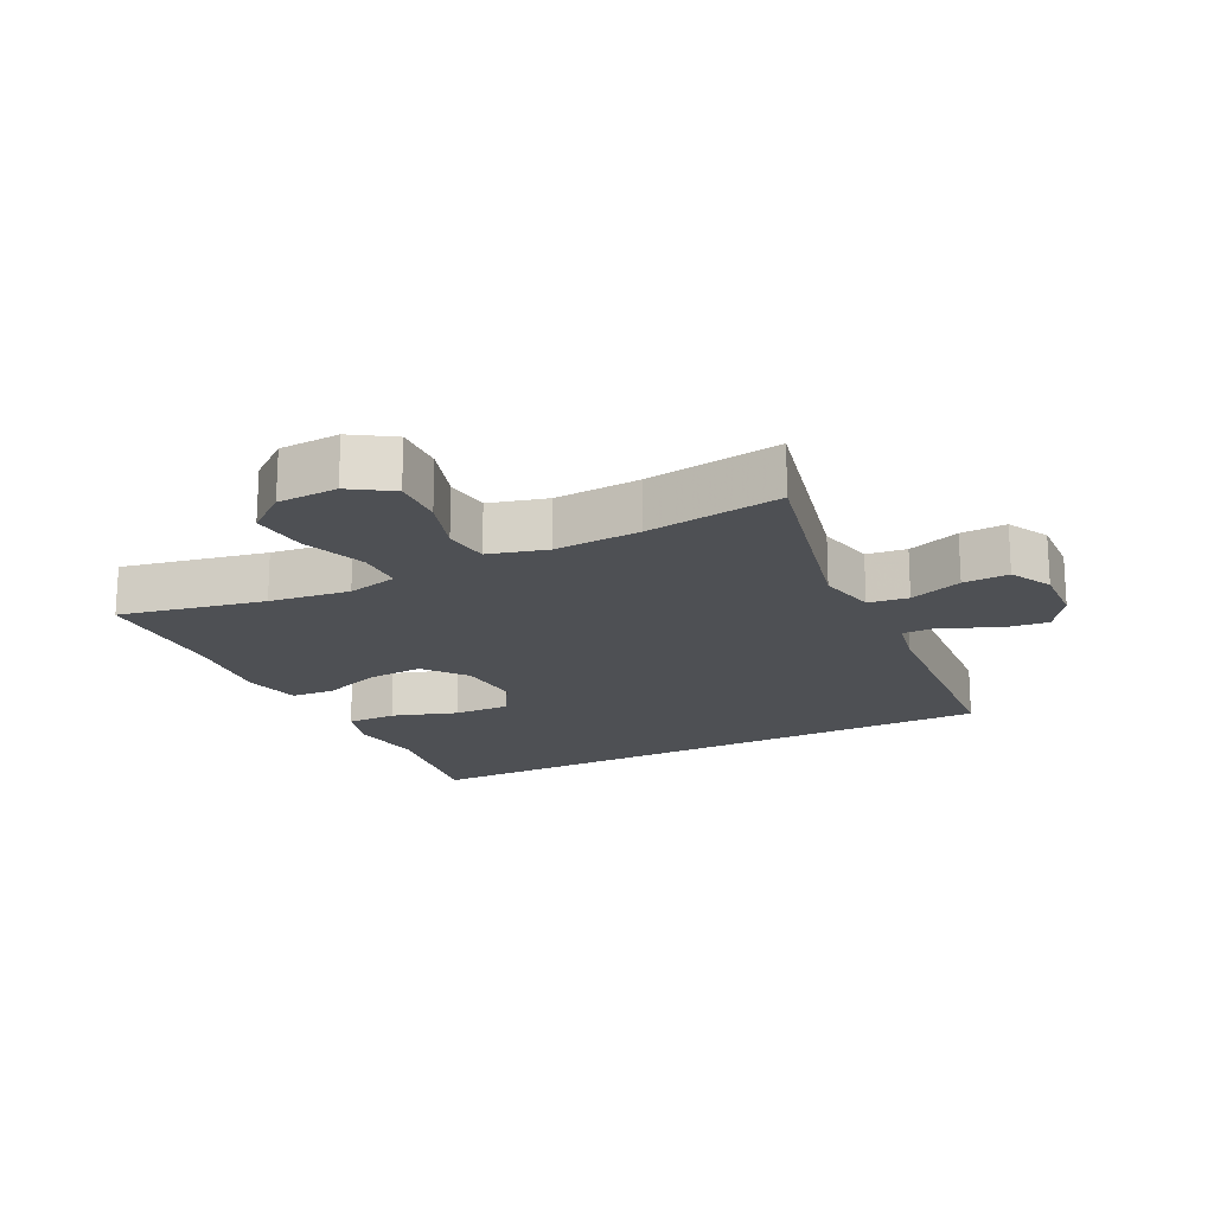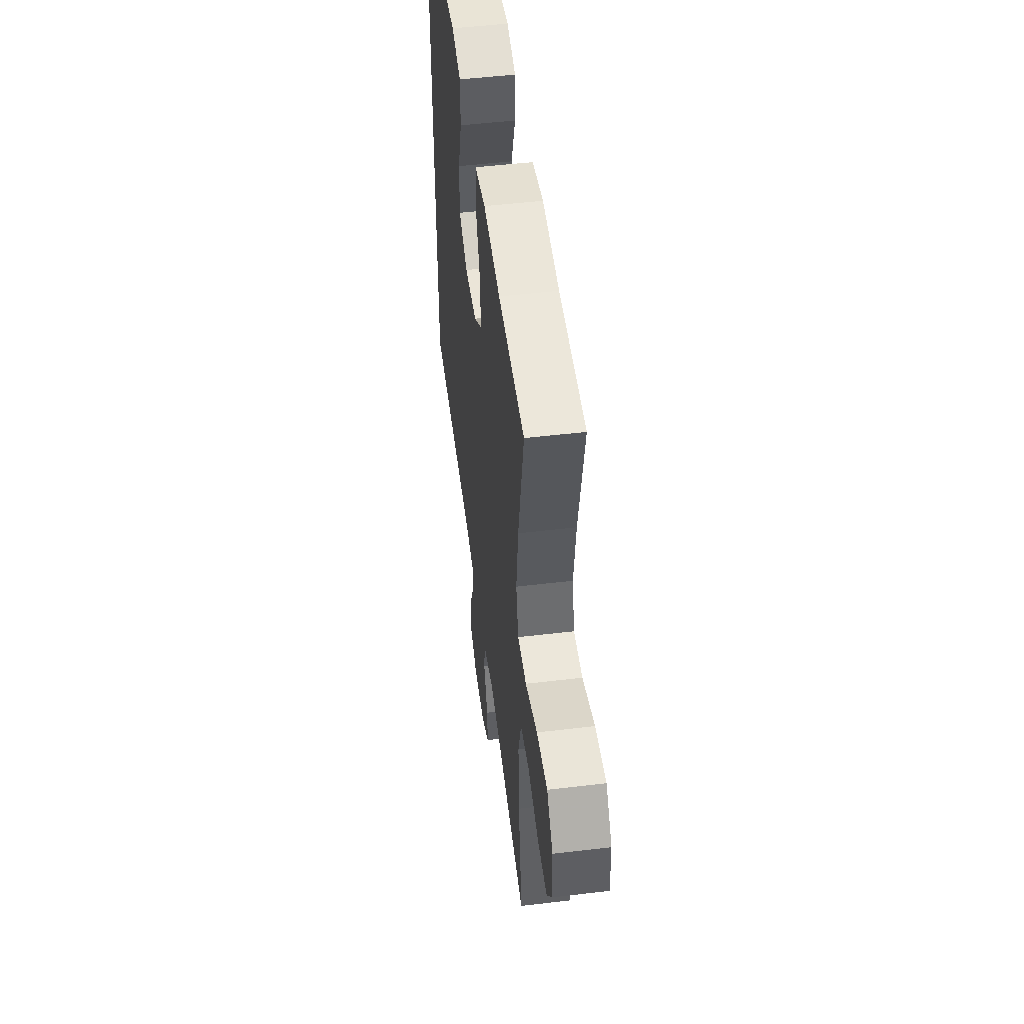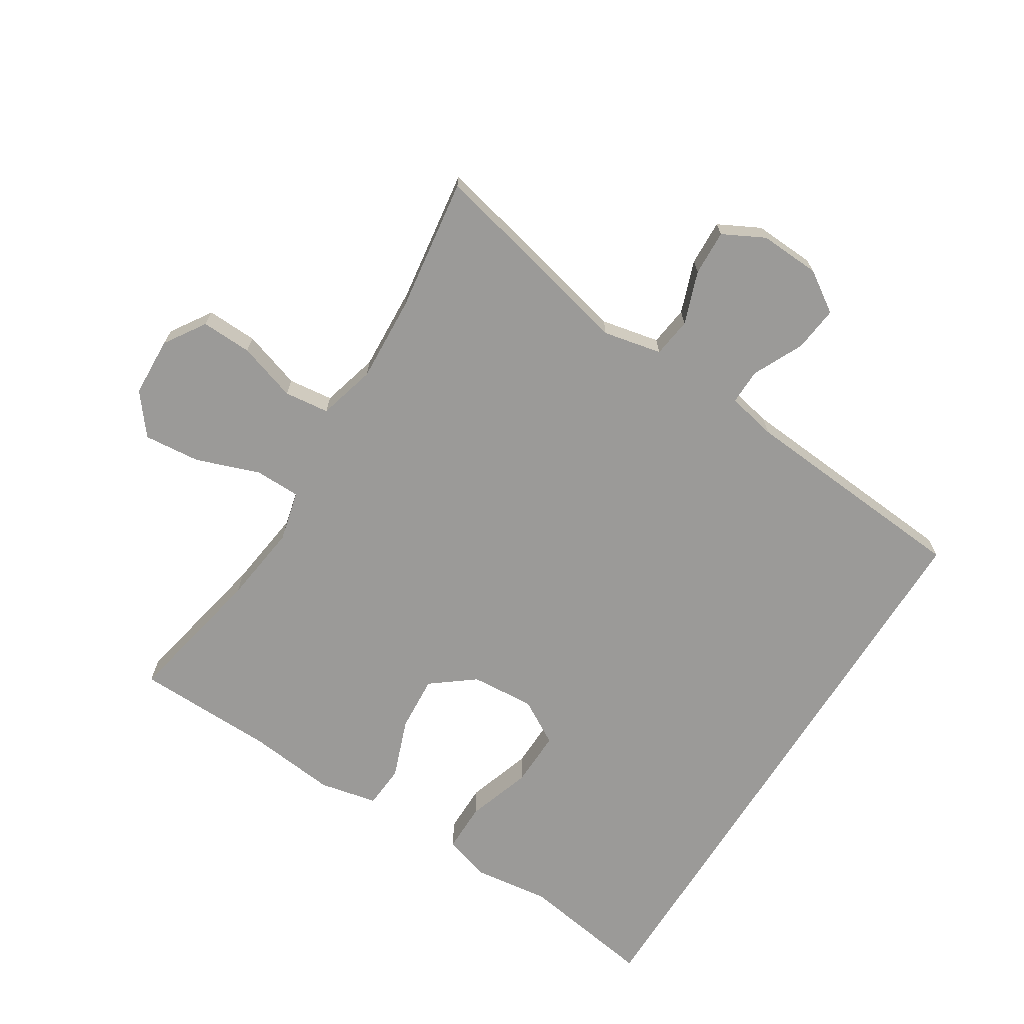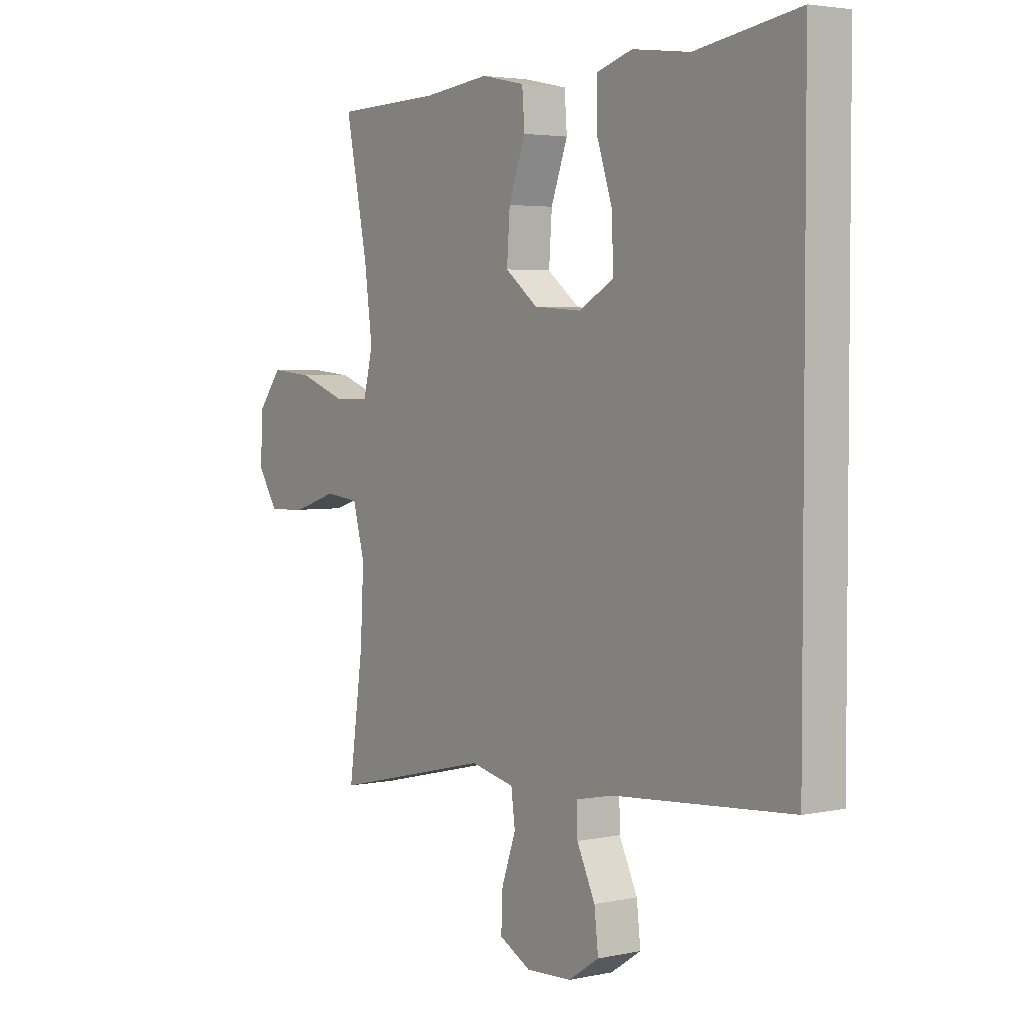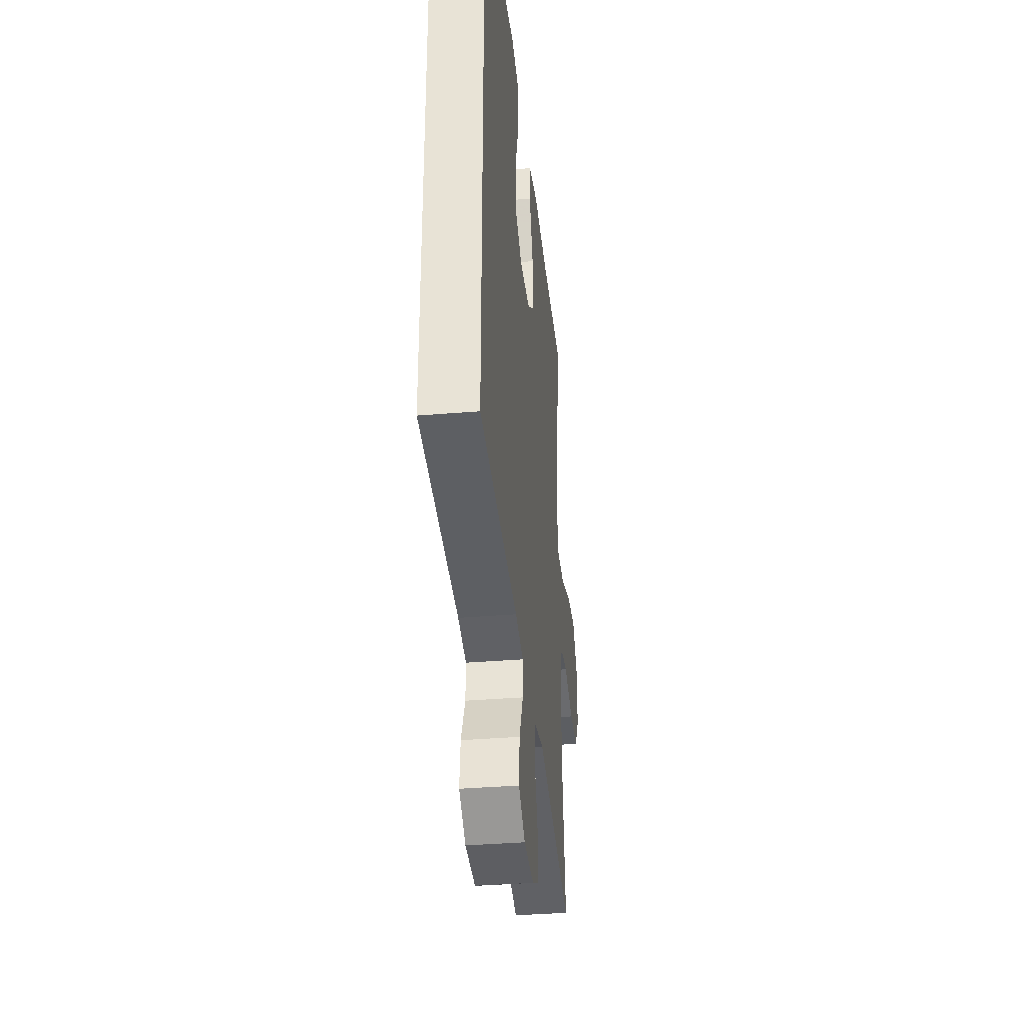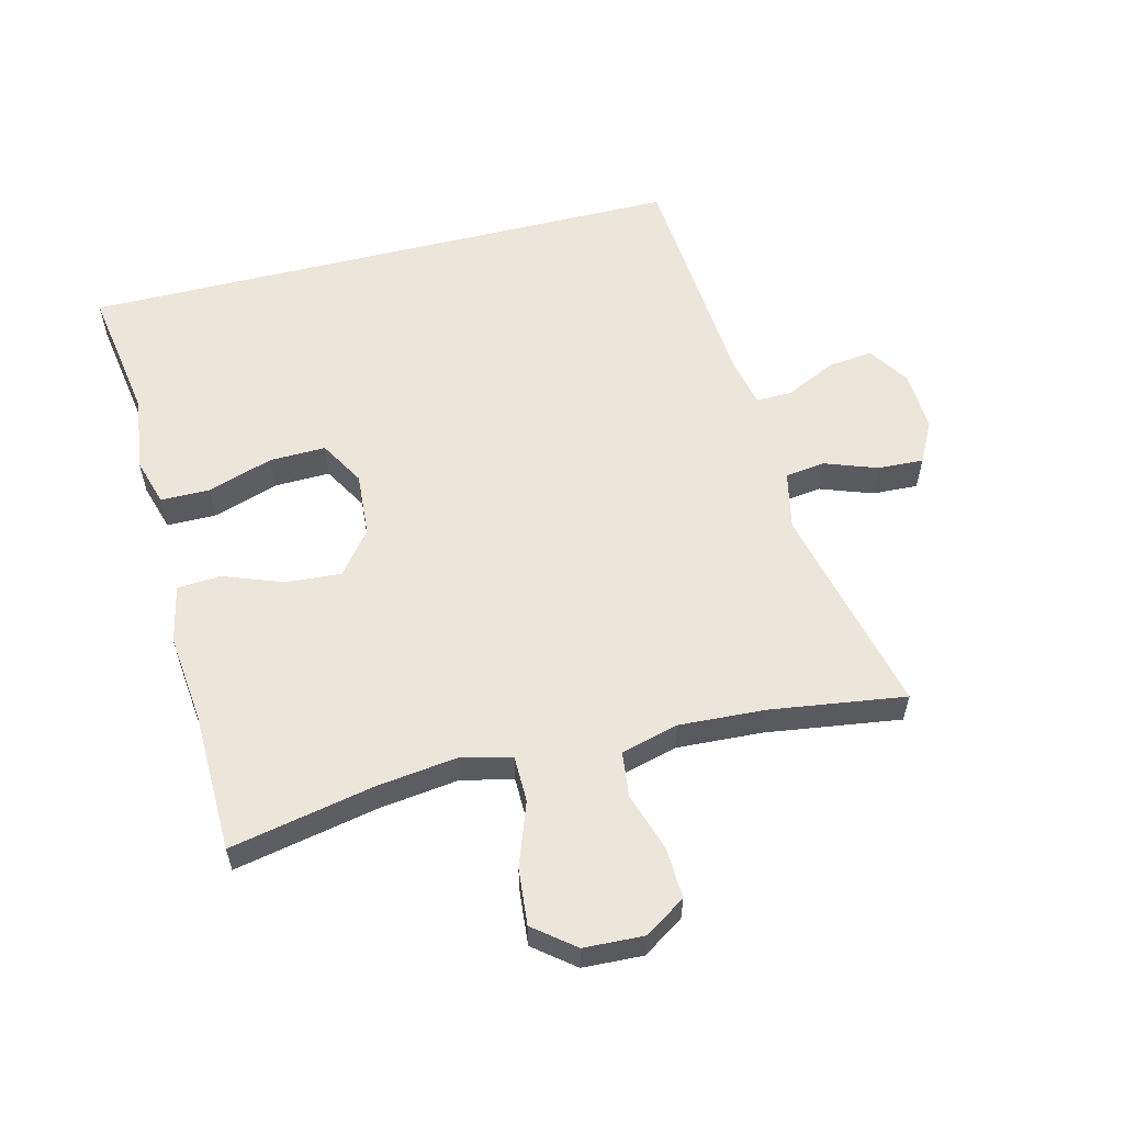
<metadata>
{"format":"obj","ext":"obj","renderer":"f3d","projection":"perspective","resolution":1024,"background":"white","views":[{"elev":-18.5,"azim":116.7,"up":"+Y"},{"elev":50.4,"azim":82.5,"up":"+Z"},{"elev":-69.3,"azim":148.0,"up":"+Y"},{"elev":3.5,"azim":-125.3,"up":"+Z"},{"elev":-35.8,"azim":-83.7,"up":"+Z"},{"elev":57.6,"azim":76.0,"up":"+Y"}]}
</metadata>
<code>
v -0.5 0.07 0.541
v -0.292 0.07 0.508
v -0.176 0.07 0.523
v -0.103 0.07 0.501
v -0.103 0.07 0.425
v -0.136 0.07 0.325
v -0.138 0.07 0.239
v -0.069 0.07 0.199
v 0.029 0.07 0.206
v 0.095 0.07 0.257
v 0.089 0.07 0.343
v 0.055 0.07 0.435
v 0.06 0.07 0.501
v 0.149 0.07 0.52
v 0.285 0.07 0.505
v 0.5 0.07 0.5
v 0.455 0.07 0.279
v 0.439 0.07 0.156
v 0.458 0.07 0.078
v 0.529 0.07 0.077
v 0.626 0.07 0.112
v 0.713 0.07 0.12
v 0.762 0.07 0.058
v 0.766 0.07 -0.034
v 0.725 0.07 -0.097
v 0.647 0.07 -0.094
v 0.557 0.07 -0.065
v 0.488 0.07 -0.073
v 0.464 0.07 -0.161
v 0.471 0.07 -0.293
v 0.5 0.07 -0.5
v 0.175 0.07 -0.423
v 0.085 0.07 -0.442
v 0.077 0.07 -0.503
v 0.106 0.07 -0.584
v 0.109 0.07 -0.654
v 0.045 0.07 -0.687
v -0.048 0.07 -0.682
v -0.11 0.07 -0.641
v -0.102 0.07 -0.571
v -0.065 0.07 -0.494
v -0.064 0.07 -0.439
v -0.14 0.07 -0.423
v -0.5 0.07 -0.394
v -0.5 0 0.541
v -0.292 0 0.508
v -0.176 0 0.523
v -0.103 0 0.501
v -0.103 0 0.425
v -0.136 0 0.325
v -0.138 0 0.239
v -0.069 0 0.199
v 0.029 0 0.206
v 0.095 0 0.257
v 0.089 0 0.343
v 0.055 0 0.435
v 0.06 0 0.501
v 0.149 0 0.52
v 0.285 0 0.505
v 0.5 0 0.5
v 0.455 0 0.279
v 0.439 0 0.156
v 0.458 0 0.078
v 0.529 0 0.077
v 0.626 0 0.112
v 0.713 0 0.12
v 0.762 0 0.058
v 0.766 0 -0.034
v 0.725 0 -0.097
v 0.647 0 -0.094
v 0.557 0 -0.065
v 0.488 0 -0.073
v 0.464 0 -0.161
v 0.471 0 -0.293
v 0.5 0 -0.5
v 0.175 0 -0.423
v 0.085 0 -0.442
v 0.077 0 -0.503
v 0.106 0 -0.584
v 0.109 0 -0.654
v 0.045 0 -0.687
v -0.048 0 -0.682
v -0.11 0 -0.641
v -0.102 0 -0.571
v -0.065 0 -0.494
v -0.064 0 -0.439
v -0.14 0 -0.423
v -0.5 0 -0.394
f 43 44 1 2
f 42 43 2 3
f 39 40 41
f 38 39 41
f 37 38 41
f 36 37 41
f 35 36 41
f 34 35 41
f 33 34 41 42
f 32 33 42
f 30 31 32
f 29 30 32 42
f 28 29 42
f 25 26 27
f 24 25 27
f 23 24 27
f 22 23 27
f 21 22 27
f 20 21 27
f 19 20 27 28
f 18 19 28 42
f 15 16 17
f 15 17 18
f 14 15 18
f 13 14 18
f 12 13 18
f 11 12 18
f 10 11 18
f 9 10 18 42
f 3 4 5 6
f 3 6 7
f 42 3 7
f 8 9 42
f 7 8 42
f 46 45 88 87
f 47 46 87 86
f 85 84 83
f 85 83 82
f 85 82 81
f 85 81 80
f 85 80 79
f 85 79 78
f 86 85 78 77
f 86 77 76
f 76 75 74
f 86 76 74 73
f 86 73 72
f 71 70 69
f 71 69 68
f 71 68 67
f 71 67 66
f 71 66 65
f 71 65 64
f 72 71 64 63
f 86 72 63 62
f 61 60 59
f 62 61 59
f 62 59 58
f 62 58 57
f 62 57 56
f 62 56 55
f 62 55 54
f 86 62 54 53
f 50 49 48 47
f 51 50 47
f 51 47 86
f 86 53 52
f 86 52 51
f 1 45 46 2
f 2 46 47 3
f 3 47 48 4
f 4 48 49 5
f 5 49 50 6
f 6 50 51 7
f 7 51 52 8
f 8 52 53 9
f 9 53 54 10
f 10 54 55 11
f 11 55 56 12
f 12 56 57 13
f 13 57 58 14
f 14 58 59 15
f 15 59 60 16
f 16 60 61 17
f 17 61 62 18
f 18 62 63 19
f 19 63 64 20
f 20 64 65 21
f 21 65 66 22
f 22 66 67 23
f 23 67 68 24
f 24 68 69 25
f 25 69 70 26
f 26 70 71 27
f 27 71 72 28
f 28 72 73 29
f 29 73 74 30
f 30 74 75 31
f 31 75 76 32
f 32 76 77 33
f 33 77 78 34
f 34 78 79 35
f 35 79 80 36
f 36 80 81 37
f 37 81 82 38
f 38 82 83 39
f 39 83 84 40
f 40 84 85 41
f 41 85 86 42
f 42 86 87 43
f 43 87 88 44
f 44 88 45 1

</code>
